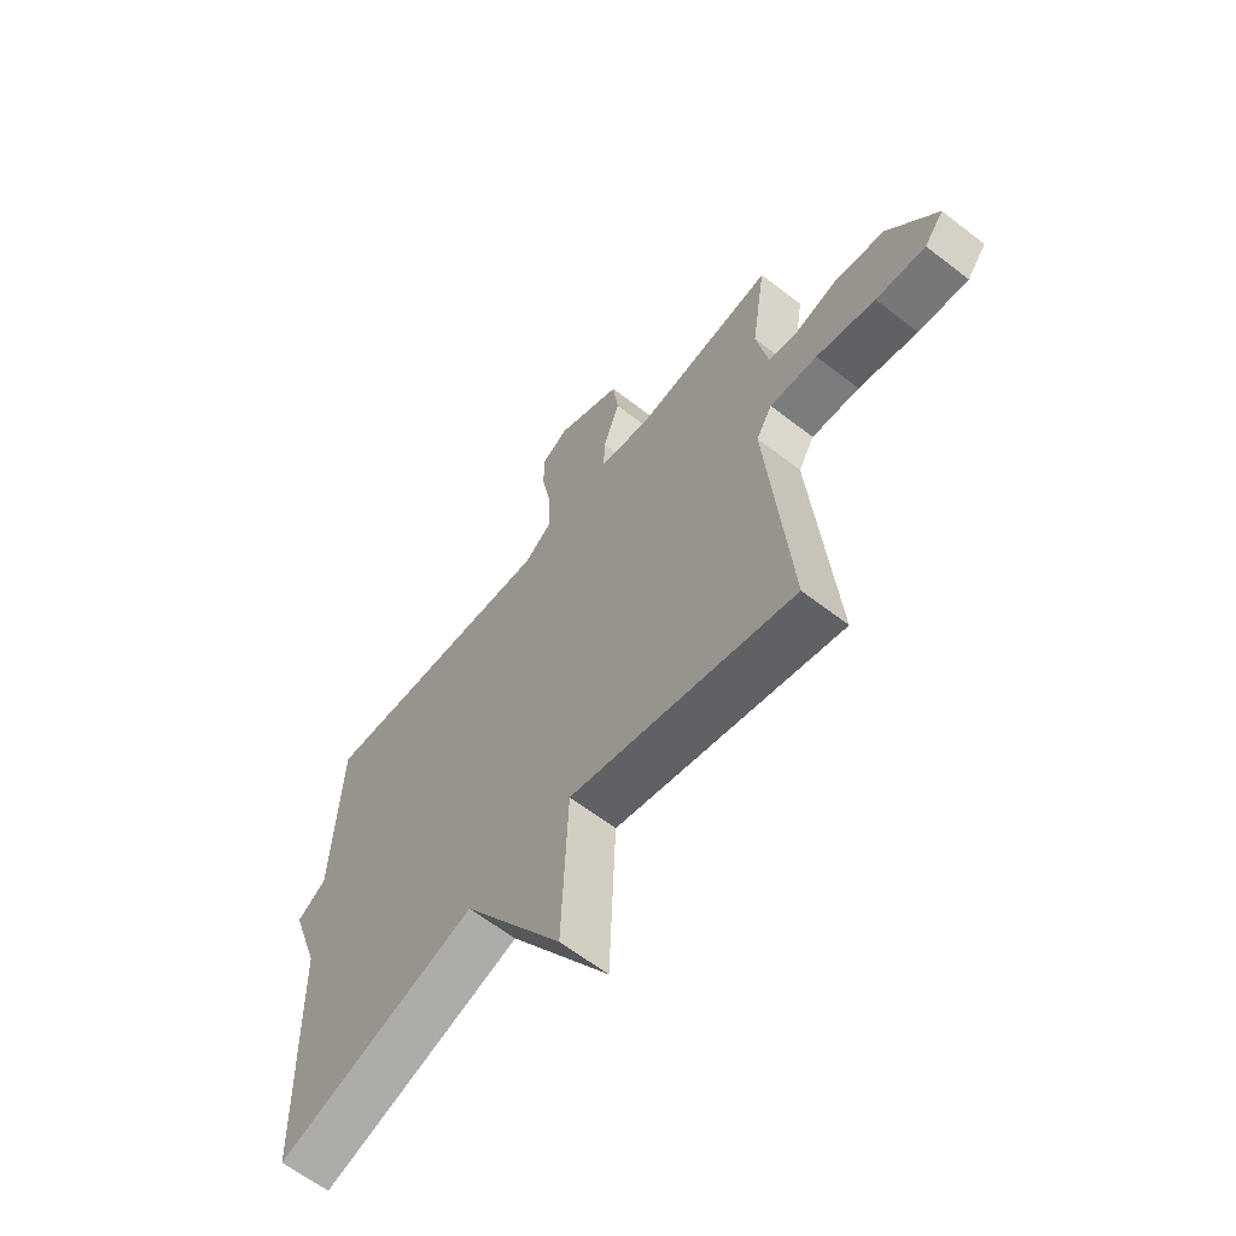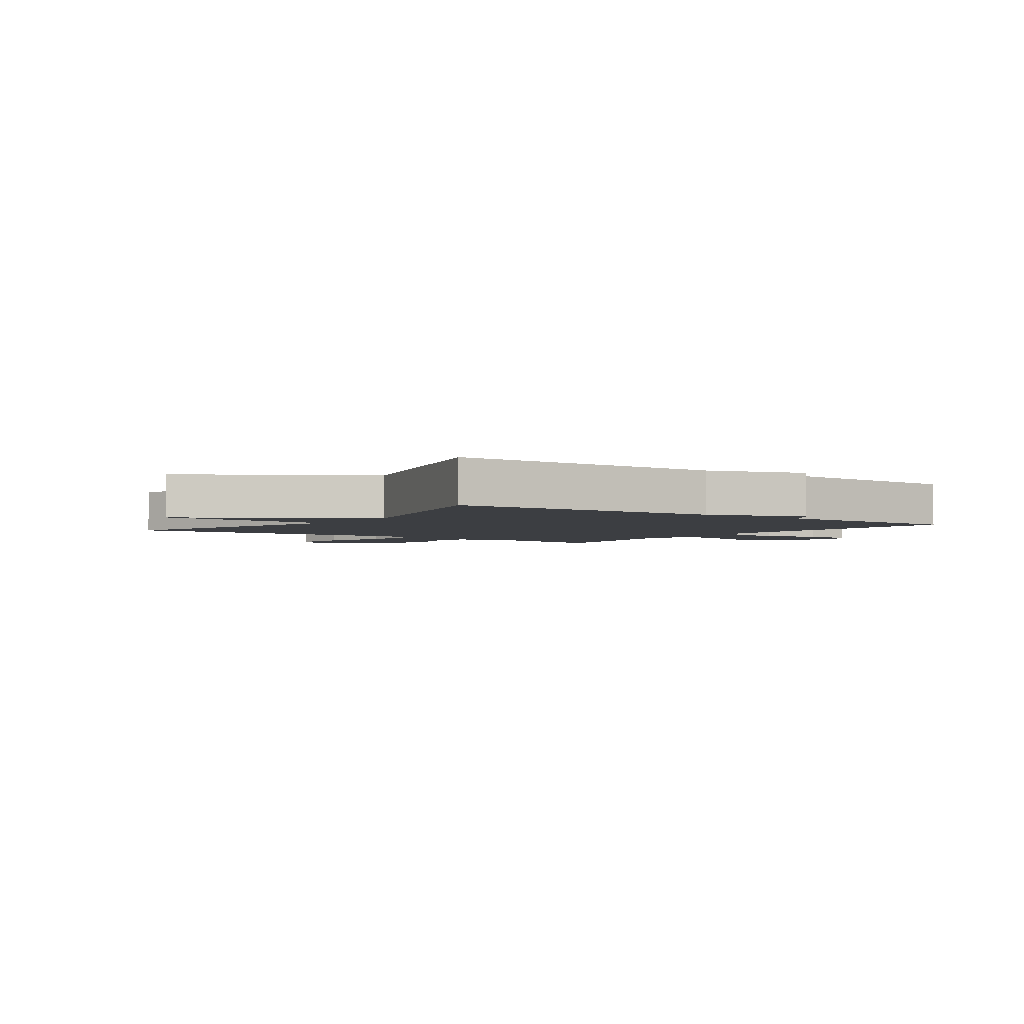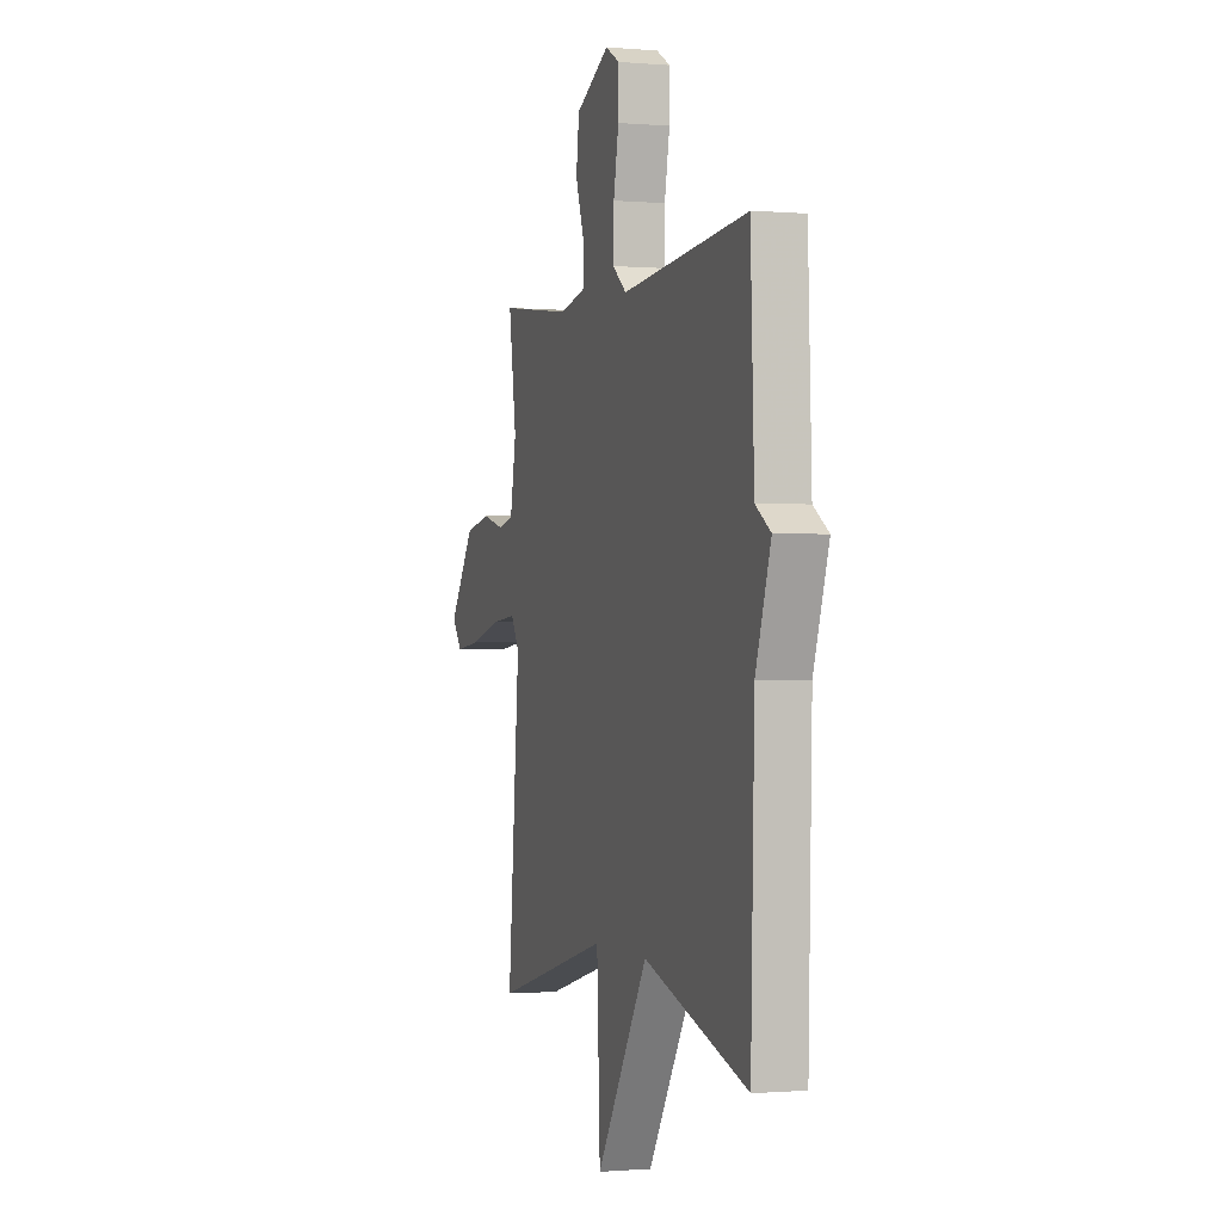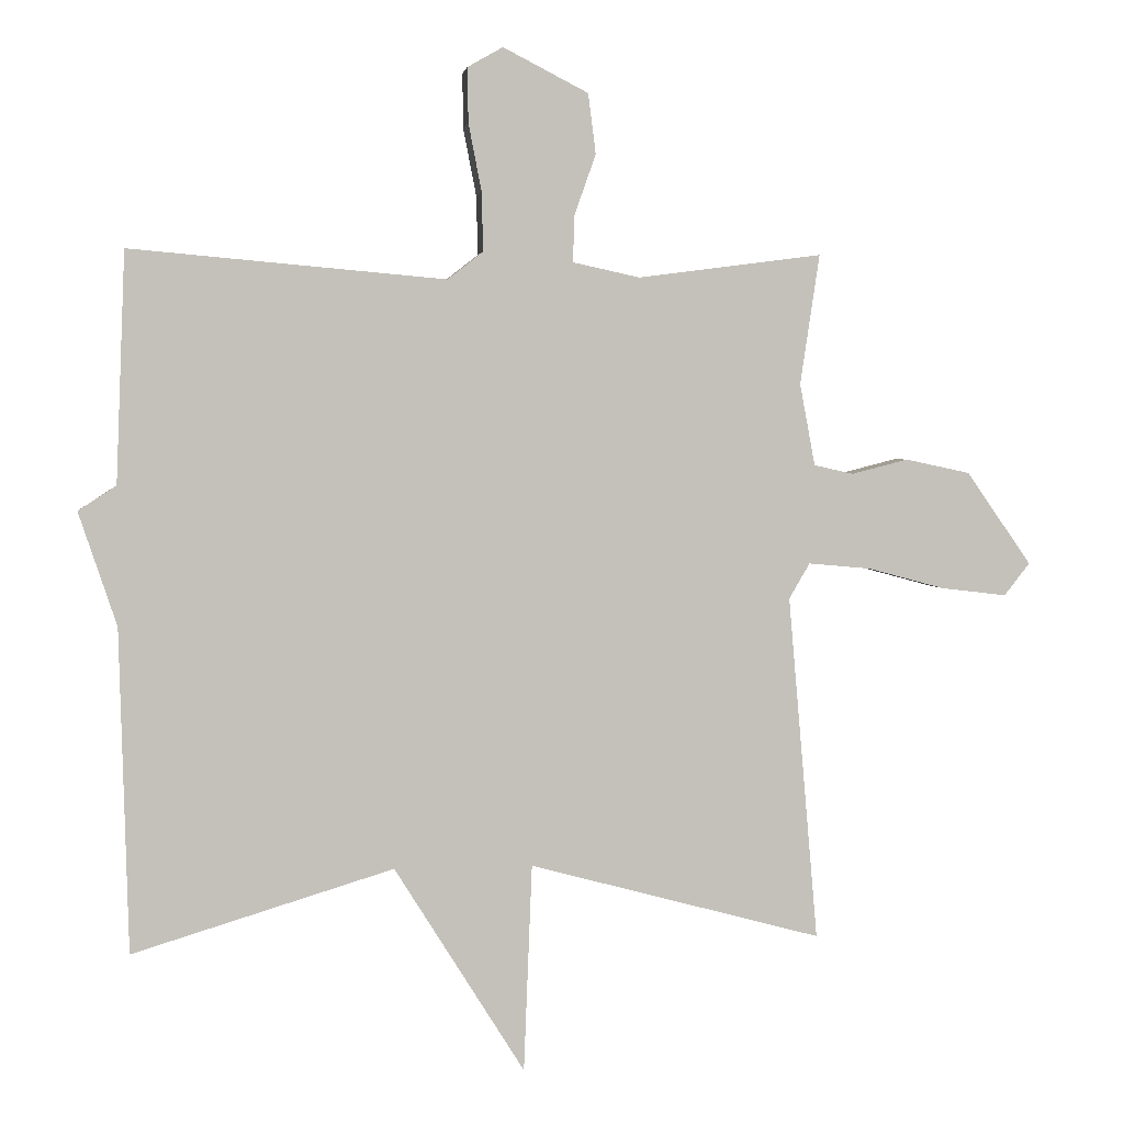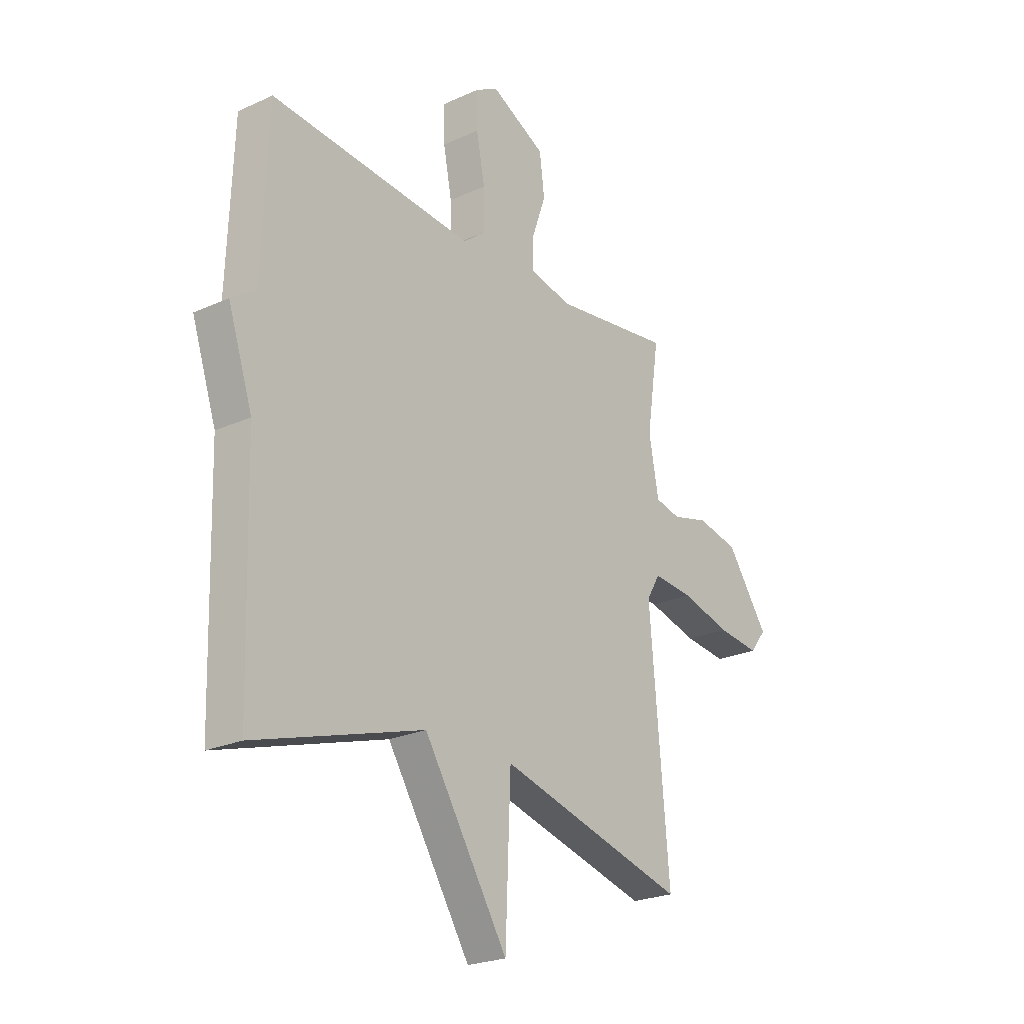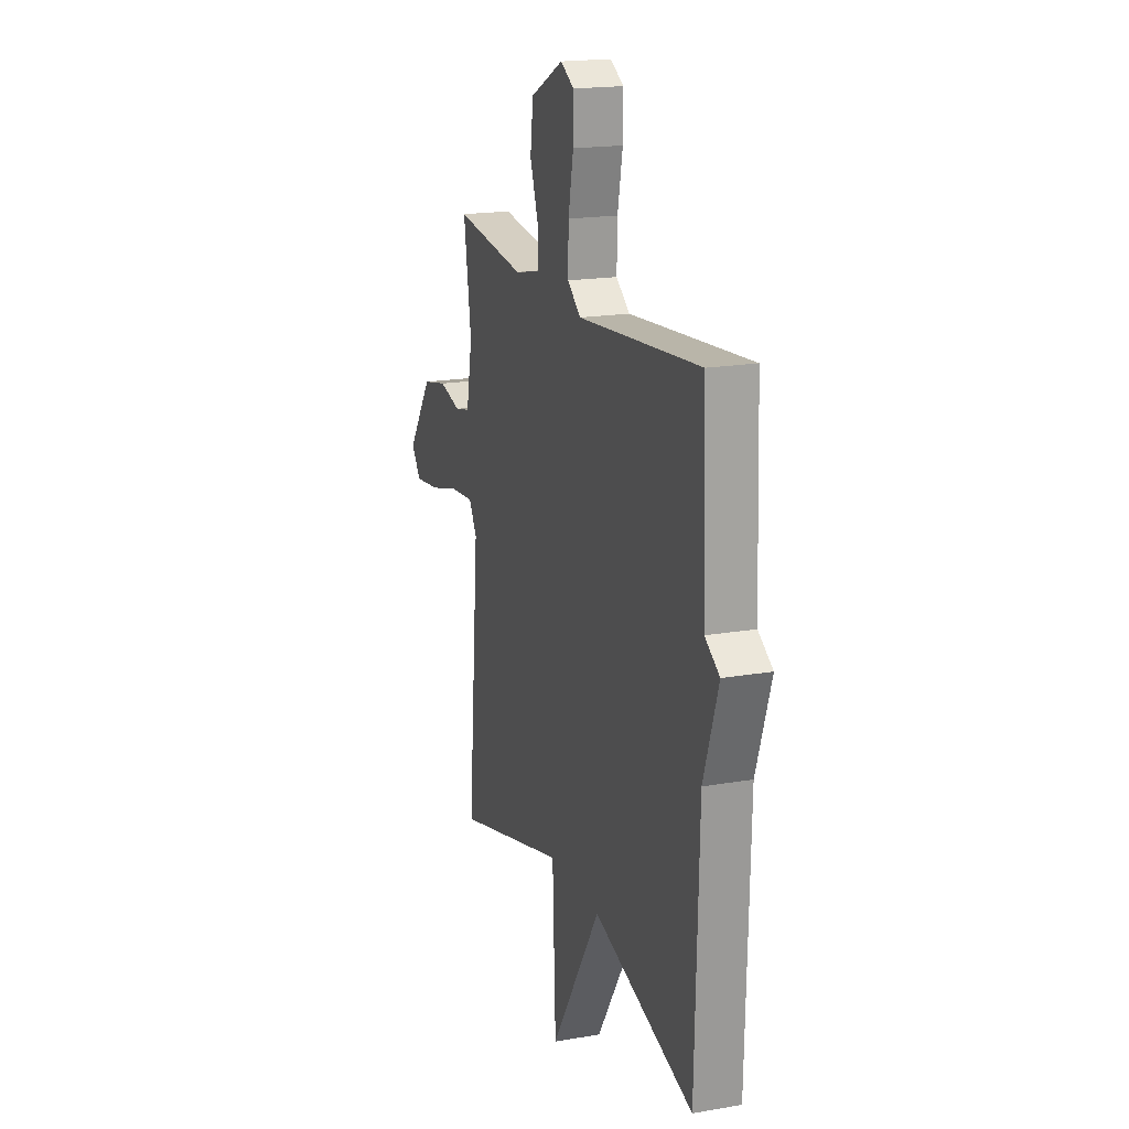
<metadata>
{"format":"obj","ext":"obj","renderer":"f3d","projection":"perspective","resolution":1024,"background":"white","views":[{"elev":-63.0,"azim":51.9,"up":"+Z"},{"elev":-3.1,"azim":-126.1,"up":"+Y"},{"elev":-0.7,"azim":-107.8,"up":"+Z"},{"elev":2.7,"azim":-8.1,"up":"+Z"},{"elev":-23.5,"azim":-52.4,"up":"+Z"},{"elev":18.4,"azim":-108.6,"up":"+Z"}]}
</metadata>
<code>
v -0.5 0.07 -0.5
v -0.513 0.07 -0.033
v -0.568 0.07 0.131
v -0.513 0.07 0.167
v -0.5 0.07 0.5
v -0.044 0.07 0.46
v 0.007 0.07 0.5
v 0.005 0.07 0.585
v -0.014 0.07 0.683
v -0.015 0.07 0.762
v 0.036 0.07 0.791
v 0.159 0.07 0.728
v 0.17 0.07 0.641
v 0.139 0.07 0.553
v 0.137 0.07 0.486
v 0.234 0.07 0.465
v 0.5 0.07 0.5
v 0.472 0.07 0.312
v 0.494 0.07 0.194
v 0.551 0.07 0.181
v 0.633 0.07 0.202
v 0.726 0.07 0.182
v 0.82 0.07 0.048
v 0.783 0.07 0.001
v 0.689 0.07 0.012
v 0.577 0.07 0.042
v 0.487 0.07 0.05
v 0.457 0.07 -0.001
v 0.5 0.07 -0.5
v 0.077 0.07 -0.386
v 0.065 0.07 -0.685
v -0.123 0.07 -0.386
v -0.5 0 -0.5
v -0.513 0 -0.033
v -0.568 0 0.131
v -0.513 0 0.167
v -0.5 0 0.5
v -0.044 0 0.46
v 0.007 0 0.5
v 0.005 0 0.585
v -0.014 0 0.683
v -0.015 0 0.762
v 0.036 0 0.791
v 0.159 0 0.728
v 0.17 0 0.641
v 0.139 0 0.553
v 0.137 0 0.486
v 0.234 0 0.465
v 0.5 0 0.5
v 0.472 0 0.312
v 0.494 0 0.194
v 0.551 0 0.181
v 0.633 0 0.202
v 0.726 0 0.182
v 0.82 0 0.048
v 0.783 0 0.001
v 0.689 0 0.012
v 0.577 0 0.042
v 0.487 0 0.05
v 0.457 0 -0.001
v 0.5 0 -0.5
v 0.077 0 -0.386
v 0.065 0 -0.685
v -0.123 0 -0.386
f 30 31 32
f 28 29 30
f 27 28 30 32
f 24 25 26
f 23 24 26
f 22 23 26
f 21 22 26
f 20 21 26
f 19 20 26 27
f 32 1 2
f 27 32 2
f 19 27 2
f 18 19 2
f 12 13 14
f 11 12 14
f 10 11 14
f 9 10 14
f 8 9 14
f 7 8 14 15
f 6 7 15 16
f 4 5 6
f 2 3 4
f 18 2 4
f 17 18 4
f 16 17 4
f 4 6 16
f 64 63 62
f 62 61 60
f 64 62 60 59
f 58 57 56
f 58 56 55
f 58 55 54
f 58 54 53
f 58 53 52
f 59 58 52 51
f 34 33 64
f 34 64 59
f 34 59 51
f 34 51 50
f 46 45 44
f 46 44 43
f 46 43 42
f 46 42 41
f 46 41 40
f 47 46 40 39
f 48 47 39 38
f 38 37 36
f 36 35 34
f 36 34 50
f 36 50 49
f 36 49 48
f 48 38 36
f 1 33 34 2
f 2 34 35 3
f 3 35 36 4
f 4 36 37 5
f 5 37 38 6
f 6 38 39 7
f 7 39 40 8
f 8 40 41 9
f 9 41 42 10
f 10 42 43 11
f 11 43 44 12
f 12 44 45 13
f 13 45 46 14
f 14 46 47 15
f 15 47 48 16
f 16 48 49 17
f 17 49 50 18
f 18 50 51 19
f 19 51 52 20
f 20 52 53 21
f 21 53 54 22
f 22 54 55 23
f 23 55 56 24
f 24 56 57 25
f 25 57 58 26
f 26 58 59 27
f 27 59 60 28
f 28 60 61 29
f 29 61 62 30
f 30 62 63 31
f 31 63 64 32
f 32 64 33 1

</code>
